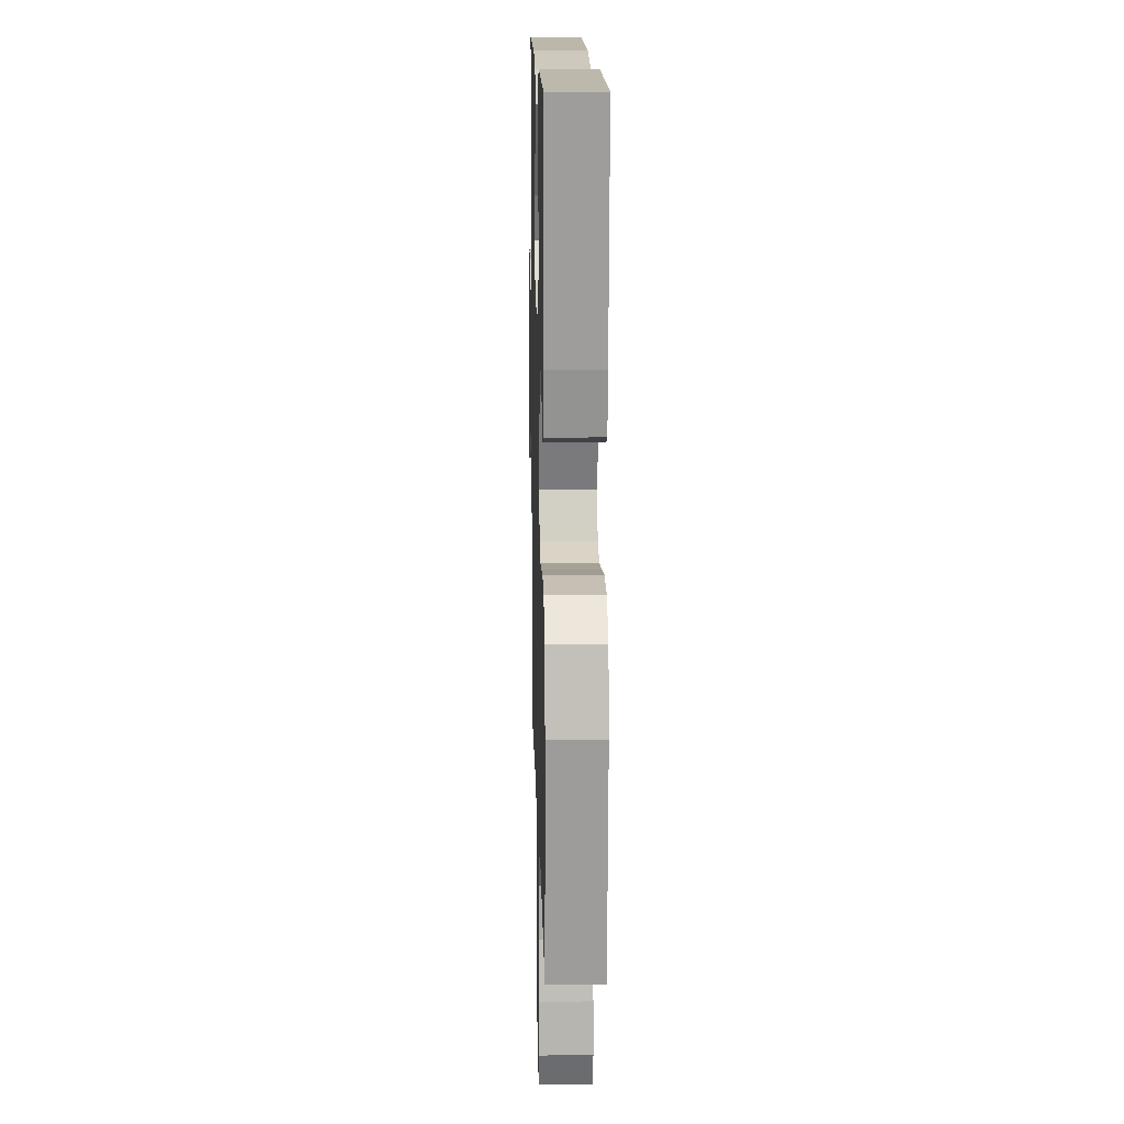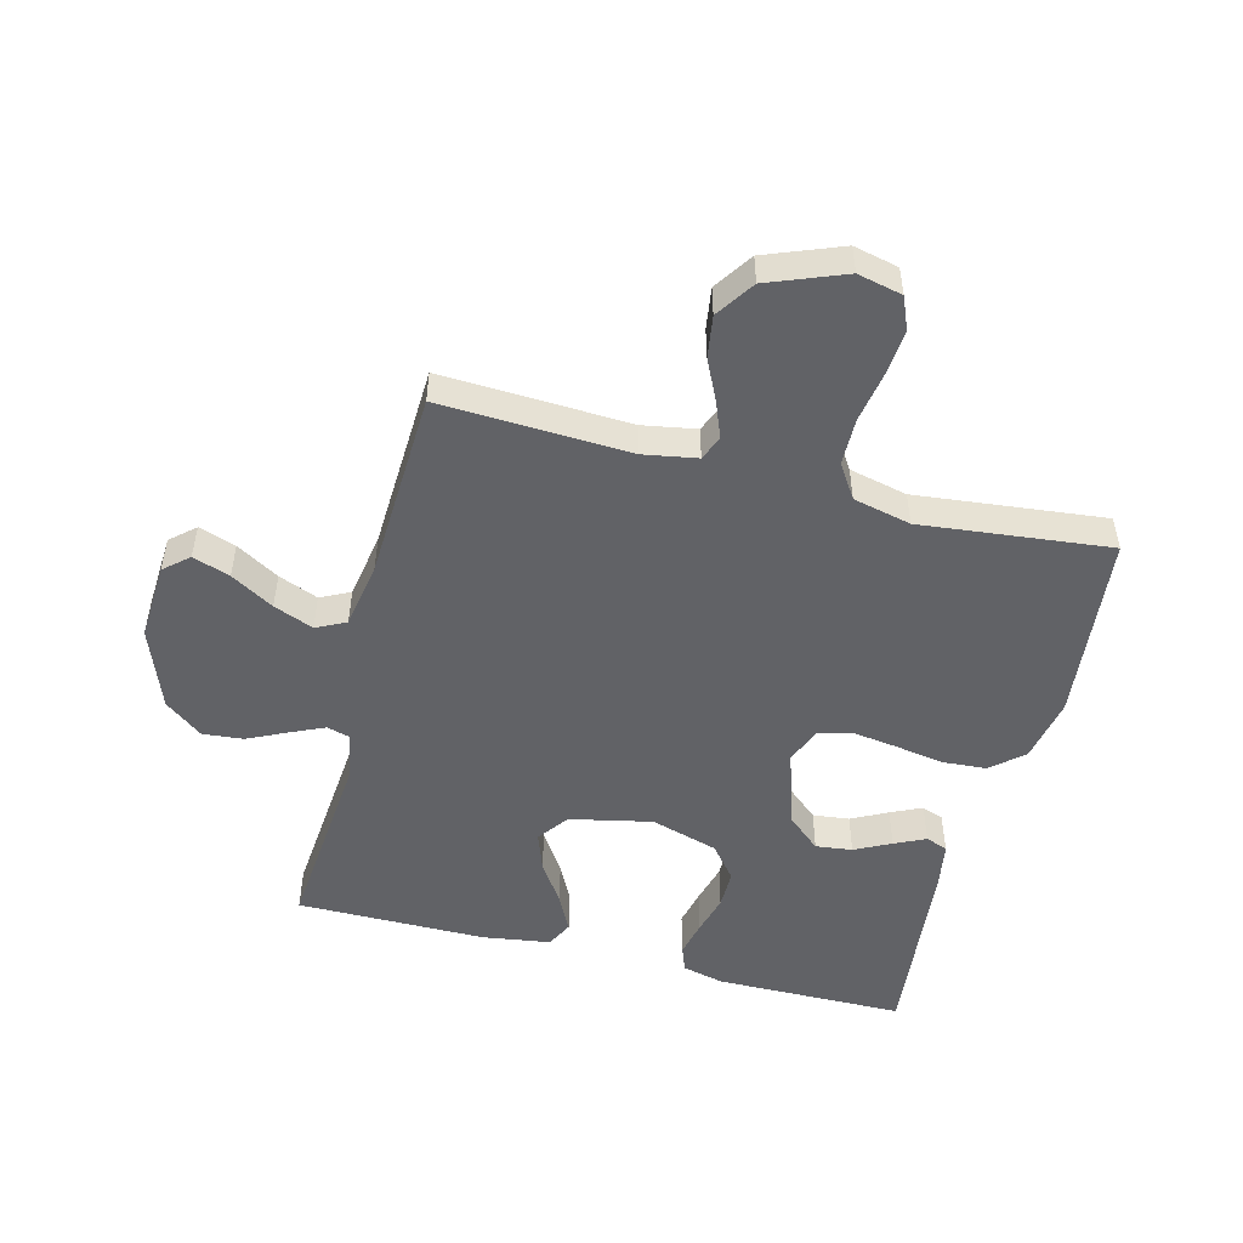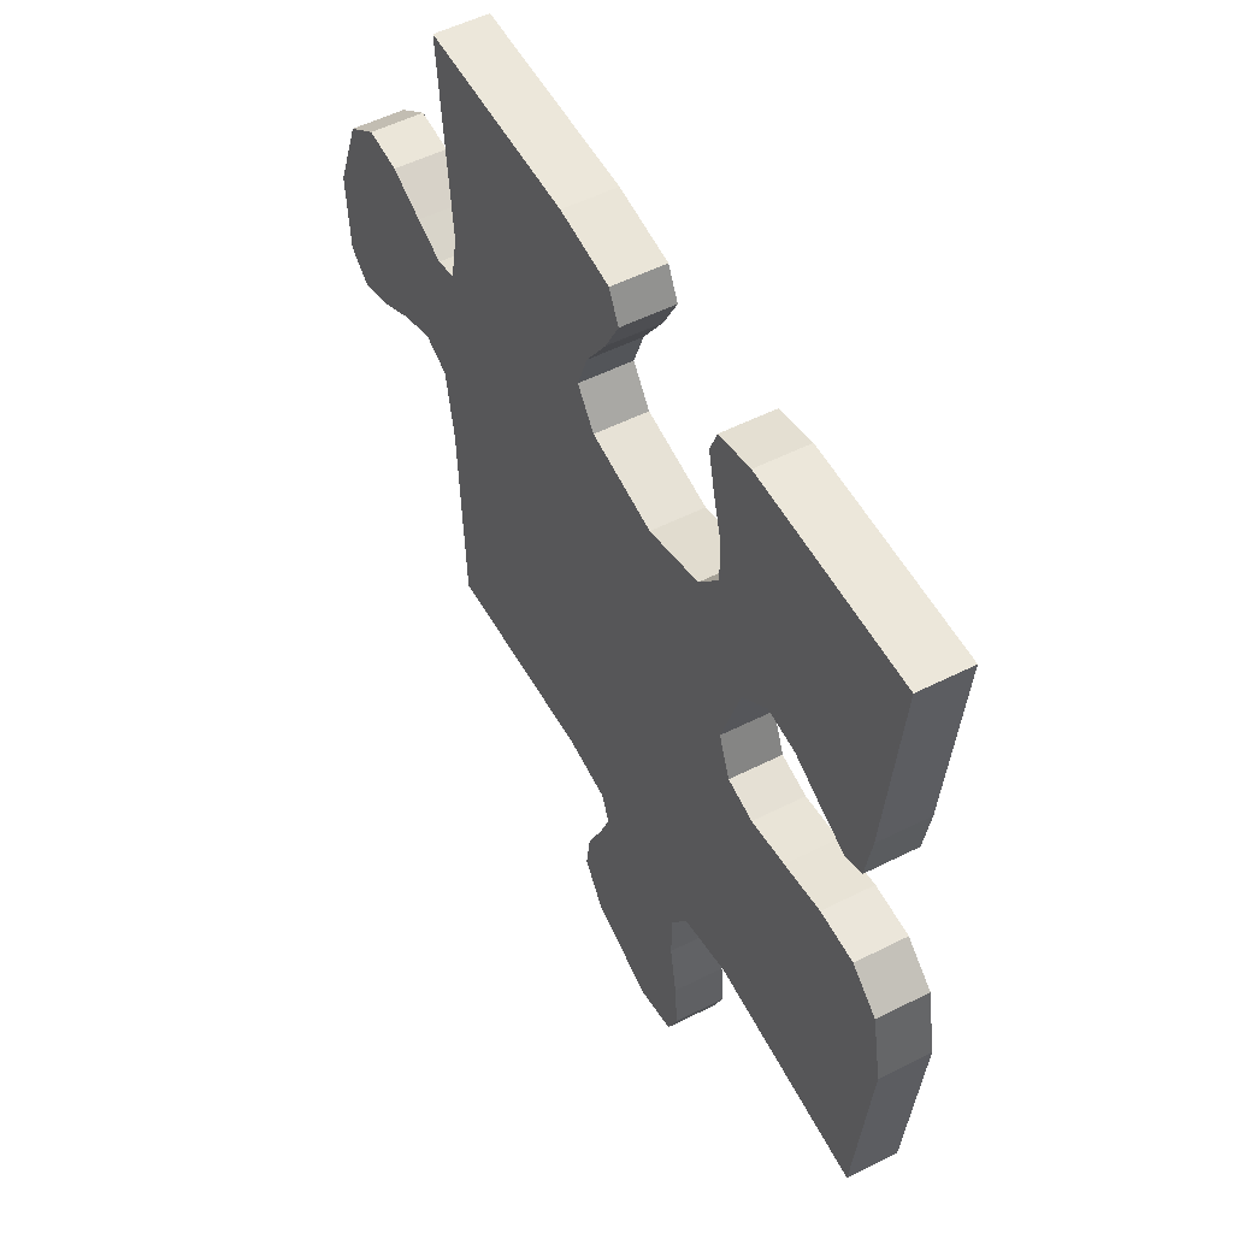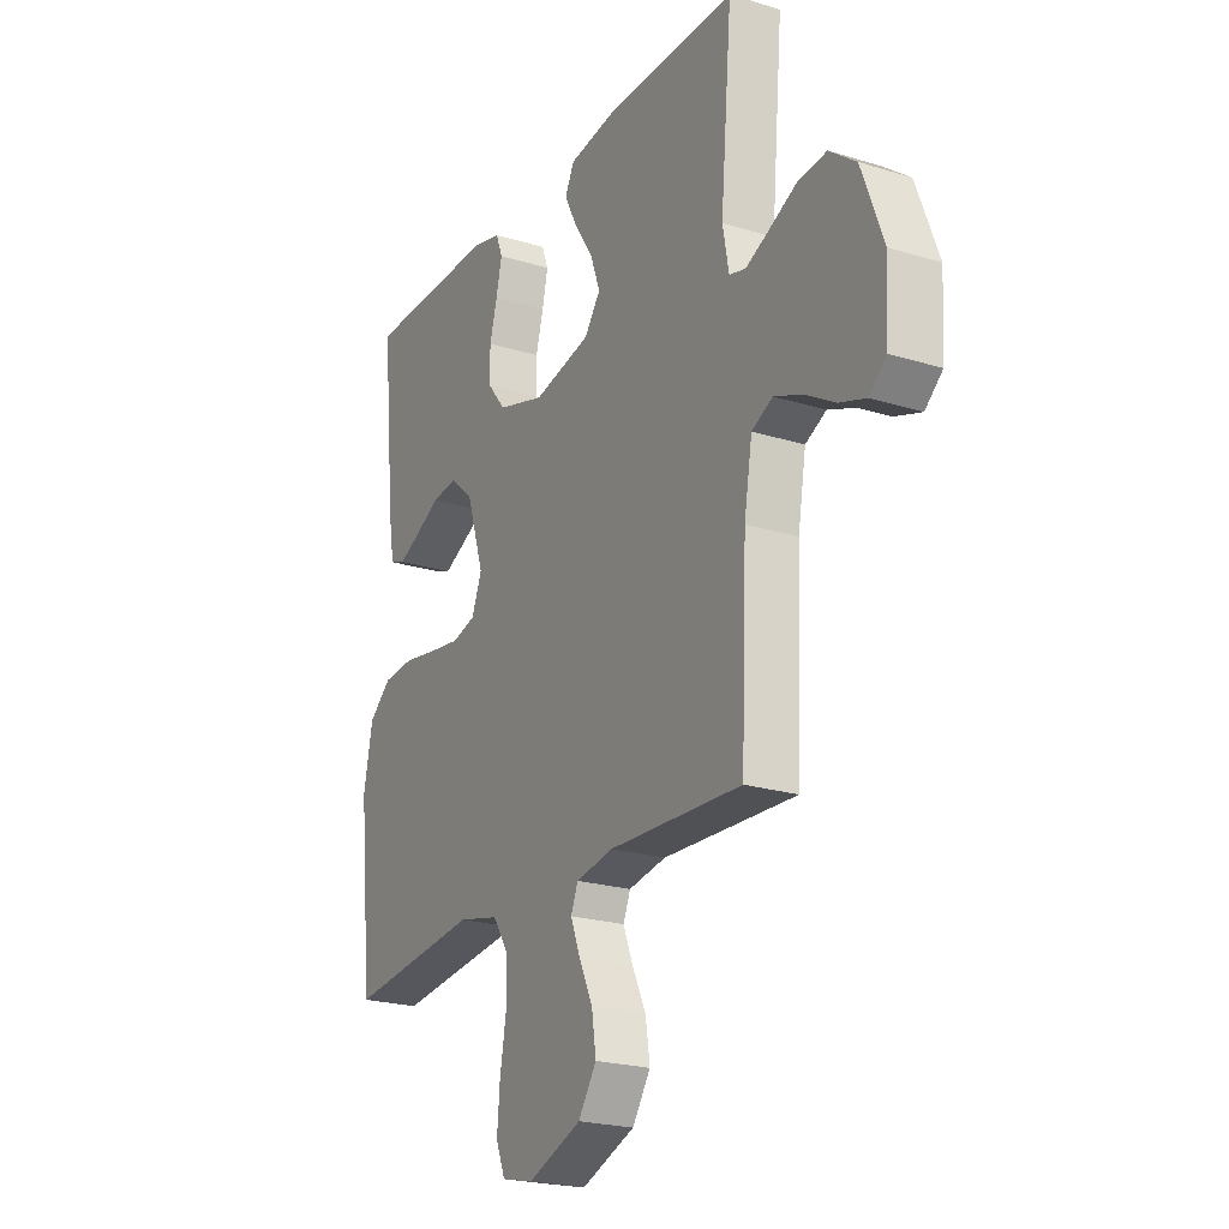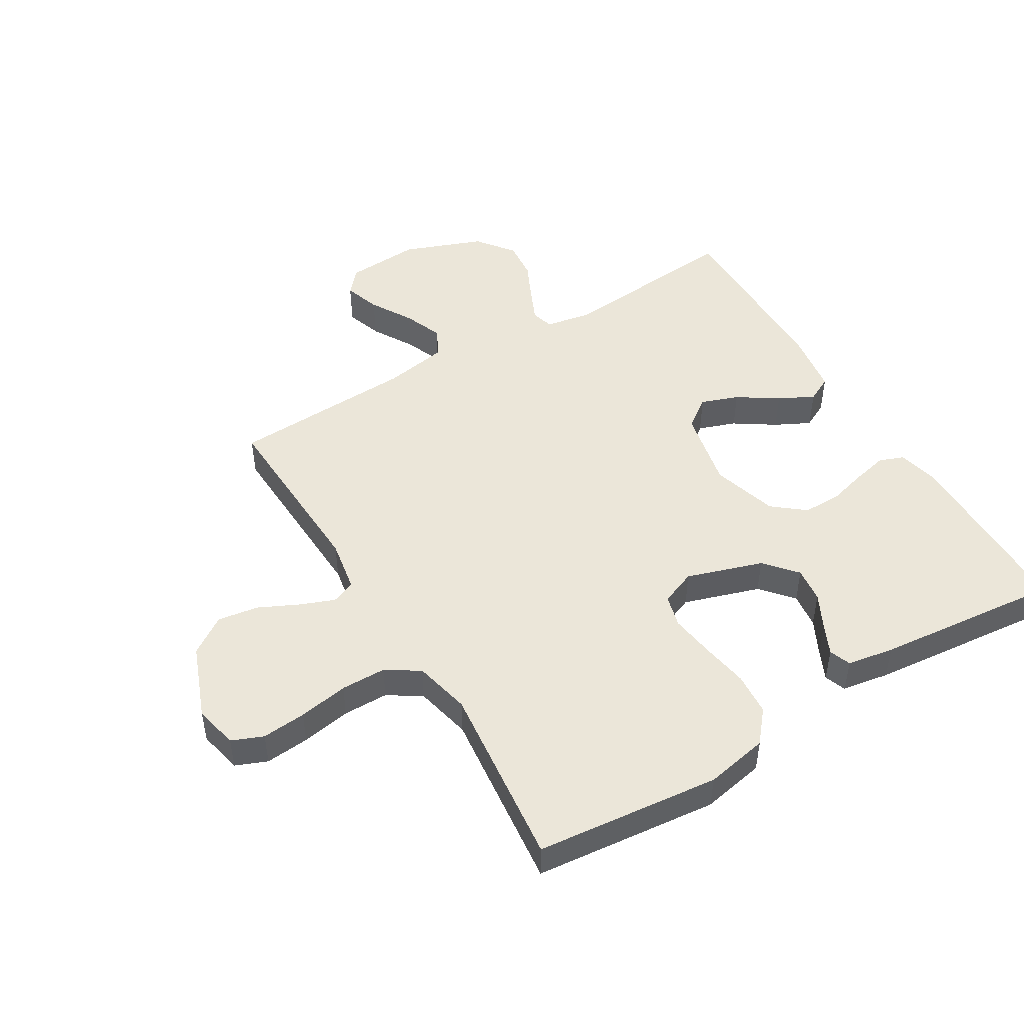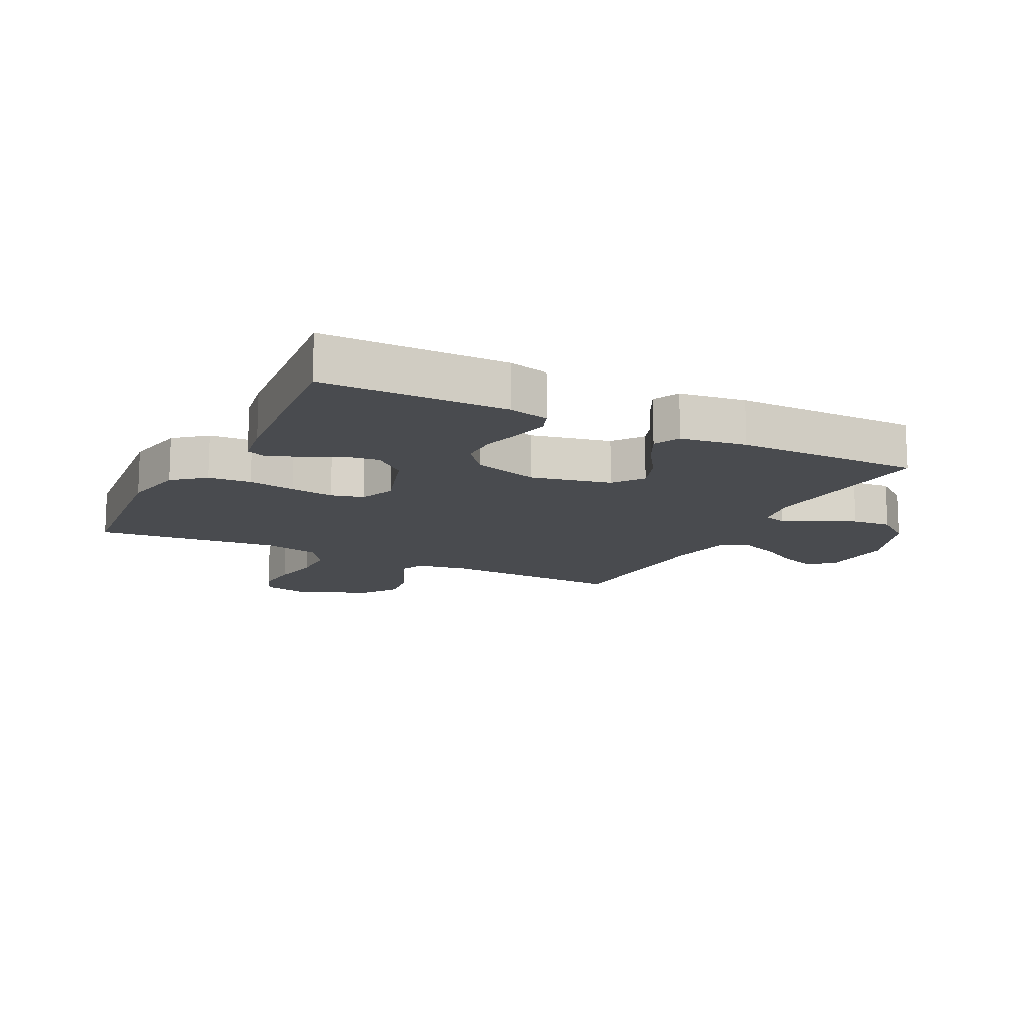
<metadata>
{"format":"obj","ext":"obj","renderer":"f3d","projection":"perspective","resolution":1024,"background":"white","views":[{"elev":14.0,"azim":-91.4,"up":"+Z"},{"elev":-50.7,"azim":165.5,"up":"+Y"},{"elev":53.5,"azim":-118.3,"up":"+Z"},{"elev":-22.3,"azim":61.9,"up":"+Z"},{"elev":48.5,"azim":-121.0,"up":"+Y"},{"elev":-13.8,"azim":-26.9,"up":"+Y"}]}
</metadata>
<code>
v 0.5 0.07 0.5
v 0.474 0.07 0.2
v 0.488 0.07 0.125
v 0.525 0.07 0.115
v 0.578 0.07 0.139
v 0.641 0.07 0.169
v 0.705 0.07 0.175
v 0.765 0.07 0.129
v 0.814 0.07 0
v 0.807 0.07 -0.122
v 0.768 0.07 -0.156
v 0.709 0.07 -0.136
v 0.641 0.07 -0.096
v 0.578 0.07 -0.071
v 0.531 0.07 -0.094
v 0.513 0.07 -0.2
v 0.5 0.07 -0.5
v 0.2 0.07 -0.487
v 0.115 0.07 -0.502
v 0.099 0.07 -0.541
v 0.121 0.07 -0.597
v 0.152 0.07 -0.662
v 0.162 0.07 -0.728
v 0.121 0.07 -0.789
v 0 0.07 -0.836
v -0.071 0.07 -0.82
v -0.092 0.07 -0.769
v -0.086 0.07 -0.697
v -0.072 0.07 -0.616
v -0.073 0.07 -0.542
v -0.108 0.07 -0.488
v -0.2 0.07 -0.467
v -0.5 0.07 -0.5
v -0.531 0.07 -0.2
v -0.511 0.07 -0.097
v -0.46 0.07 -0.054
v -0.39 0.07 -0.049
v -0.313 0.07 -0.062
v -0.242 0.07 -0.072
v -0.189 0.07 -0.058
v -0.166 0.07 0
v -0.206 0.07 0.124
v -0.258 0.07 0.169
v -0.316 0.07 0.162
v -0.373 0.07 0.133
v -0.422 0.07 0.11
v -0.457 0.07 0.123
v -0.47 0.07 0.2
v -0.5 0.07 0.5
v -0.2 0.07 0.503
v -0.134 0.07 0.487
v -0.119 0.07 0.447
v -0.132 0.07 0.39
v -0.149 0.07 0.327
v -0.149 0.07 0.265
v -0.107 0.07 0.213
v 0 0.07 0.181
v 0.13 0.07 0.209
v 0.166 0.07 0.258
v 0.144 0.07 0.319
v 0.101 0.07 0.384
v 0.072 0.07 0.441
v 0.093 0.07 0.483
v 0.2 0.07 0.499
v 0.5 0 0.5
v 0.474 0 0.2
v 0.488 0 0.125
v 0.525 0 0.115
v 0.578 0 0.139
v 0.641 0 0.169
v 0.705 0 0.175
v 0.765 0 0.129
v 0.814 0 0
v 0.807 0 -0.122
v 0.768 0 -0.156
v 0.709 0 -0.136
v 0.641 0 -0.096
v 0.578 0 -0.071
v 0.531 0 -0.094
v 0.513 0 -0.2
v 0.5 0 -0.5
v 0.2 0 -0.487
v 0.115 0 -0.502
v 0.099 0 -0.541
v 0.121 0 -0.597
v 0.152 0 -0.662
v 0.162 0 -0.728
v 0.121 0 -0.789
v 0 0 -0.836
v -0.071 0 -0.82
v -0.092 0 -0.769
v -0.086 0 -0.697
v -0.072 0 -0.616
v -0.073 0 -0.542
v -0.108 0 -0.488
v -0.2 0 -0.467
v -0.5 0 -0.5
v -0.531 0 -0.2
v -0.511 0 -0.097
v -0.46 0 -0.054
v -0.39 0 -0.049
v -0.313 0 -0.062
v -0.242 0 -0.072
v -0.189 0 -0.058
v -0.166 0 0
v -0.206 0 0.124
v -0.258 0 0.169
v -0.316 0 0.162
v -0.373 0 0.133
v -0.422 0 0.11
v -0.457 0 0.123
v -0.47 0 0.2
v -0.5 0 0.5
v -0.2 0 0.503
v -0.134 0 0.487
v -0.119 0 0.447
v -0.132 0 0.39
v -0.149 0 0.327
v -0.149 0 0.265
v -0.107 0 0.213
v 0 0 0.181
v 0.13 0 0.209
v 0.166 0 0.258
v 0.144 0 0.319
v 0.101 0 0.384
v 0.072 0 0.441
v 0.093 0 0.483
v 0.2 0 0.499
f 64 1 2
f 63 64 2
f 62 63 2
f 61 62 2
f 60 61 2
f 59 60 2 3
f 58 59 3
f 57 58 3 4
f 52 53 54
f 51 52 54
f 50 51 54
f 49 50 54
f 48 49 54
f 47 48 54
f 46 47 54
f 45 46 54
f 44 45 54
f 43 44 54 55
f 42 43 55 56
f 36 37 38
f 35 36 38
f 34 35 38
f 33 34 38
f 32 33 38
f 31 32 38 39
f 30 31 39 40
f 27 28 29
f 26 27 29
f 25 26 29
f 24 25 29
f 23 24 29
f 22 23 29
f 21 22 29
f 20 21 29 30
f 30 40 41
f 20 30 41
f 19 20 41
f 16 17 18
f 42 56 57
f 41 42 57
f 19 41 57
f 18 19 57
f 16 18 57
f 15 16 57
f 11 12 13
f 10 11 13
f 9 10 13
f 8 9 13
f 7 8 13
f 6 7 13
f 5 6 13
f 14 15 57 4
f 4 5 13 14
f 66 65 128
f 66 128 127
f 66 127 126
f 66 126 125
f 66 125 124
f 67 66 124 123
f 67 123 122
f 68 67 122 121
f 118 117 116
f 118 116 115
f 118 115 114
f 118 114 113
f 118 113 112
f 118 112 111
f 118 111 110
f 118 110 109
f 118 109 108
f 119 118 108 107
f 120 119 107 106
f 102 101 100
f 102 100 99
f 102 99 98
f 102 98 97
f 102 97 96
f 103 102 96 95
f 104 103 95 94
f 93 92 91
f 93 91 90
f 93 90 89
f 93 89 88
f 93 88 87
f 93 87 86
f 93 86 85
f 94 93 85 84
f 105 104 94
f 105 94 84
f 105 84 83
f 82 81 80
f 121 120 106
f 121 106 105
f 121 105 83
f 121 83 82
f 121 82 80
f 121 80 79
f 77 76 75
f 77 75 74
f 77 74 73
f 77 73 72
f 77 72 71
f 77 71 70
f 77 70 69
f 68 121 79 78
f 78 77 69 68
f 1 65 66 2
f 2 66 67 3
f 3 67 68 4
f 4 68 69 5
f 5 69 70 6
f 6 70 71 7
f 7 71 72 8
f 8 72 73 9
f 9 73 74 10
f 10 74 75 11
f 11 75 76 12
f 12 76 77 13
f 13 77 78 14
f 14 78 79 15
f 15 79 80 16
f 16 80 81 17
f 17 81 82 18
f 18 82 83 19
f 19 83 84 20
f 20 84 85 21
f 21 85 86 22
f 22 86 87 23
f 23 87 88 24
f 24 88 89 25
f 25 89 90 26
f 26 90 91 27
f 27 91 92 28
f 28 92 93 29
f 29 93 94 30
f 30 94 95 31
f 31 95 96 32
f 32 96 97 33
f 33 97 98 34
f 34 98 99 35
f 35 99 100 36
f 36 100 101 37
f 37 101 102 38
f 38 102 103 39
f 39 103 104 40
f 40 104 105 41
f 41 105 106 42
f 42 106 107 43
f 43 107 108 44
f 44 108 109 45
f 45 109 110 46
f 46 110 111 47
f 47 111 112 48
f 48 112 113 49
f 49 113 114 50
f 50 114 115 51
f 51 115 116 52
f 52 116 117 53
f 53 117 118 54
f 54 118 119 55
f 55 119 120 56
f 56 120 121 57
f 57 121 122 58
f 58 122 123 59
f 59 123 124 60
f 60 124 125 61
f 61 125 126 62
f 62 126 127 63
f 63 127 128 64
f 64 128 65 1

</code>
